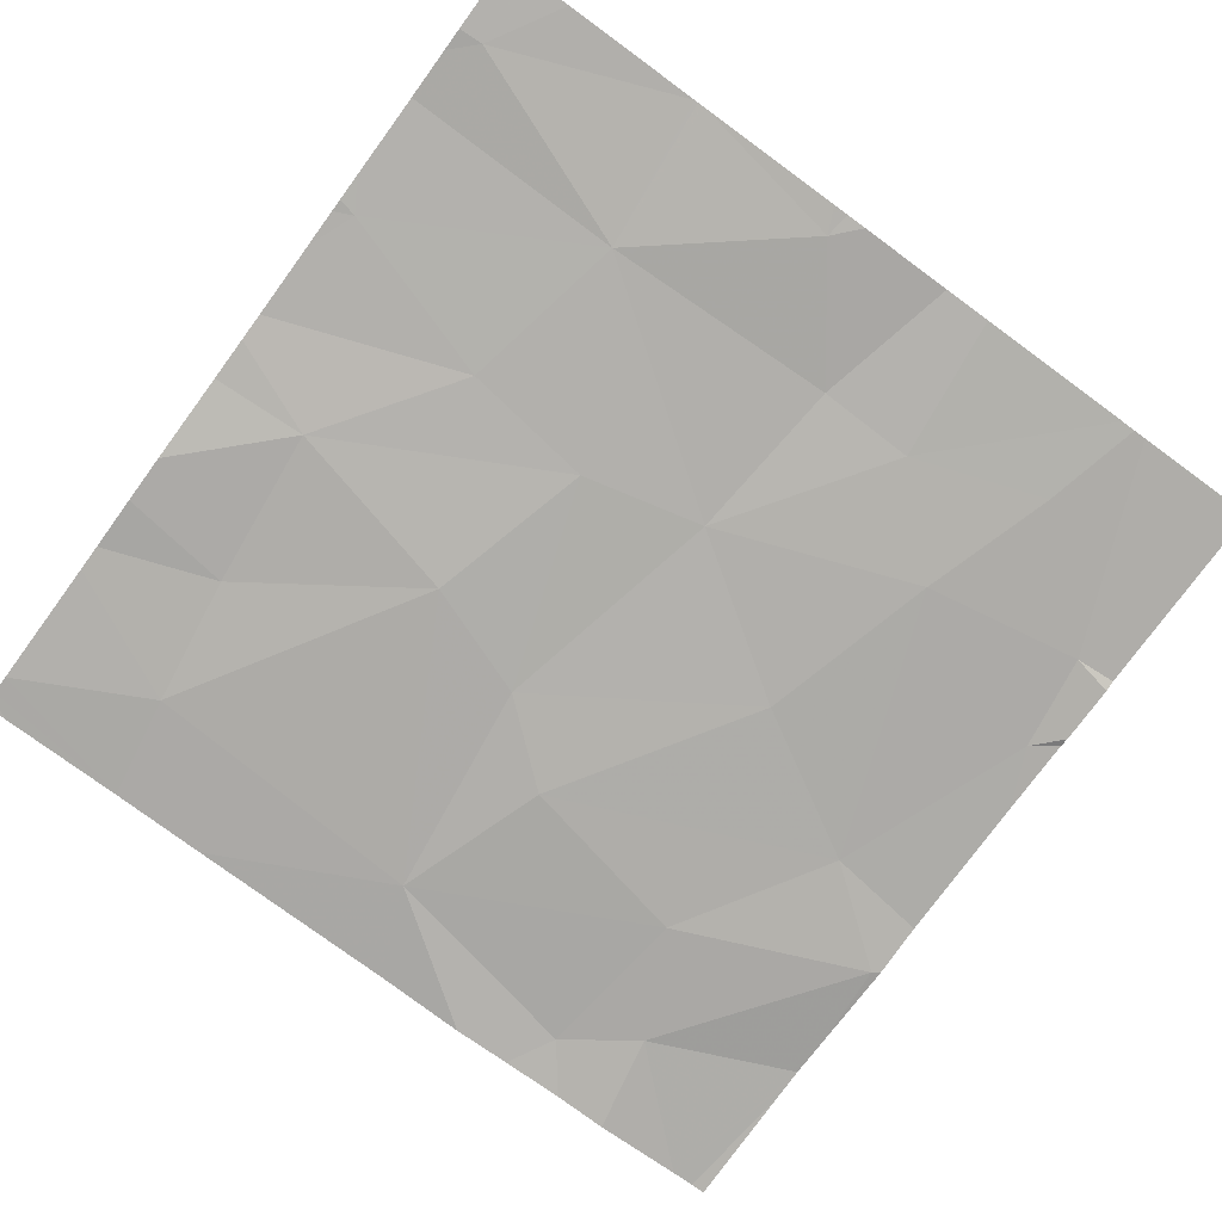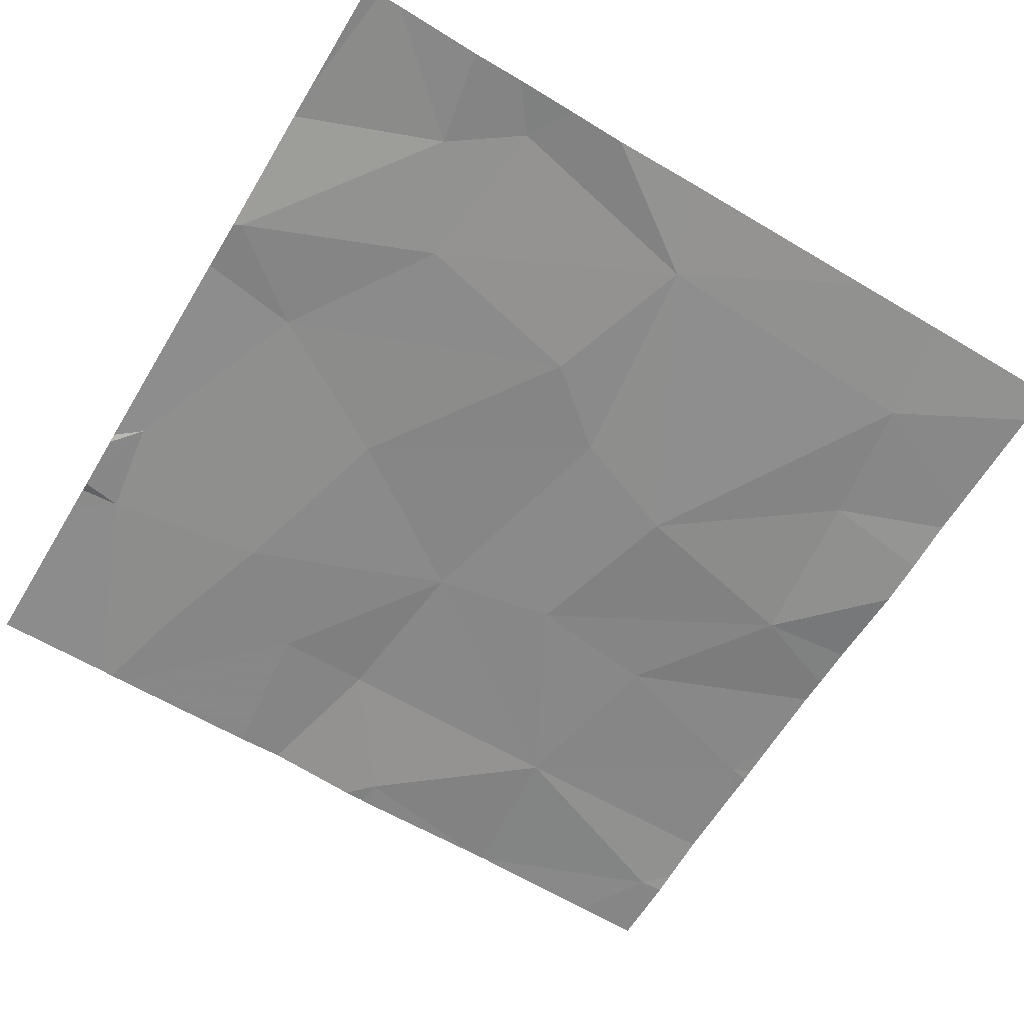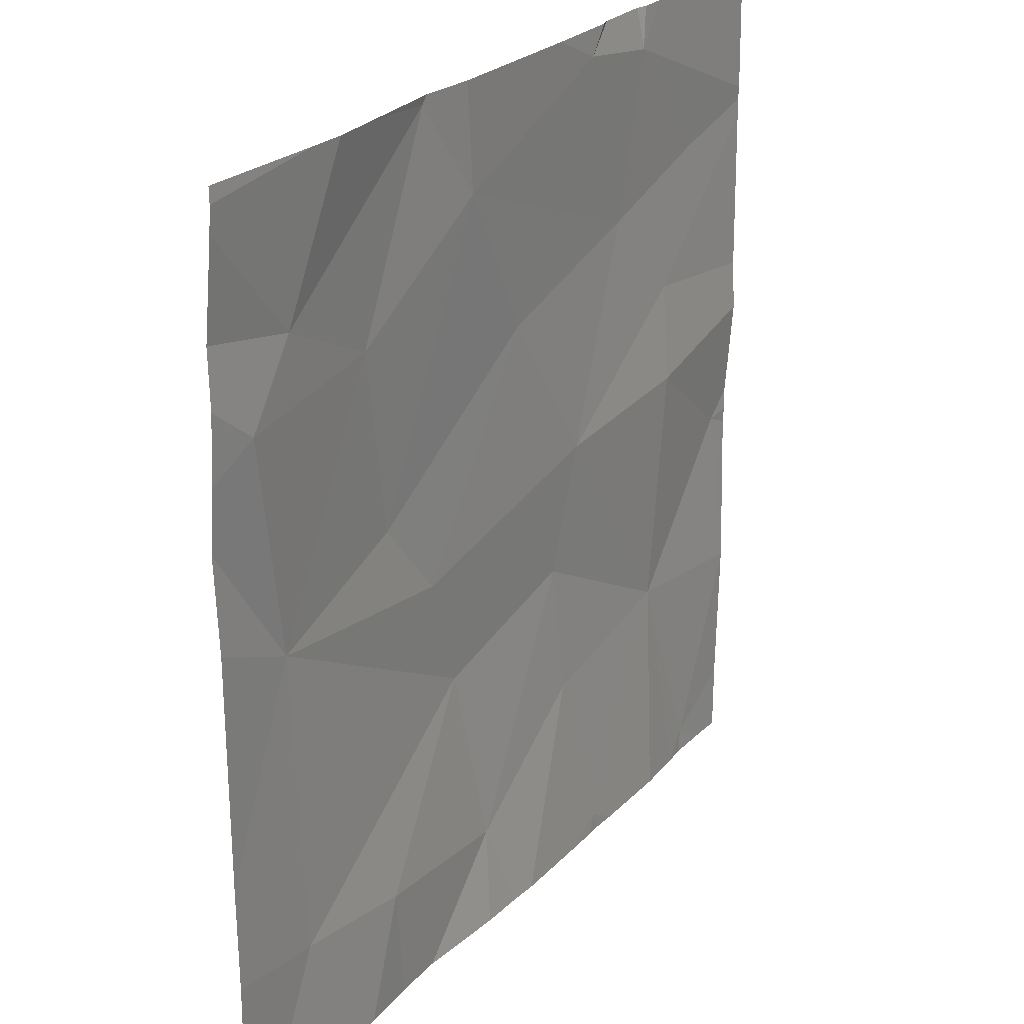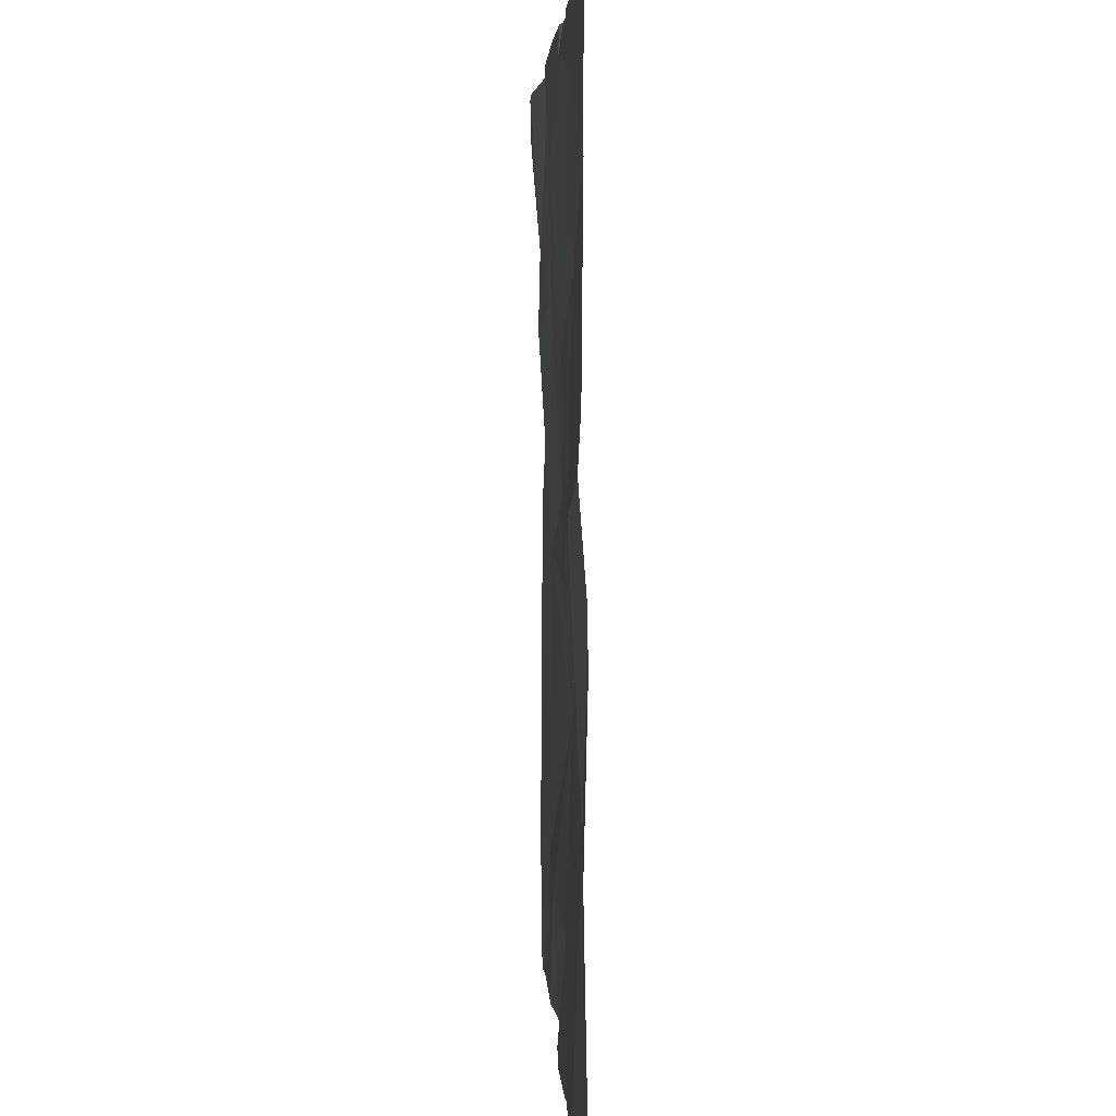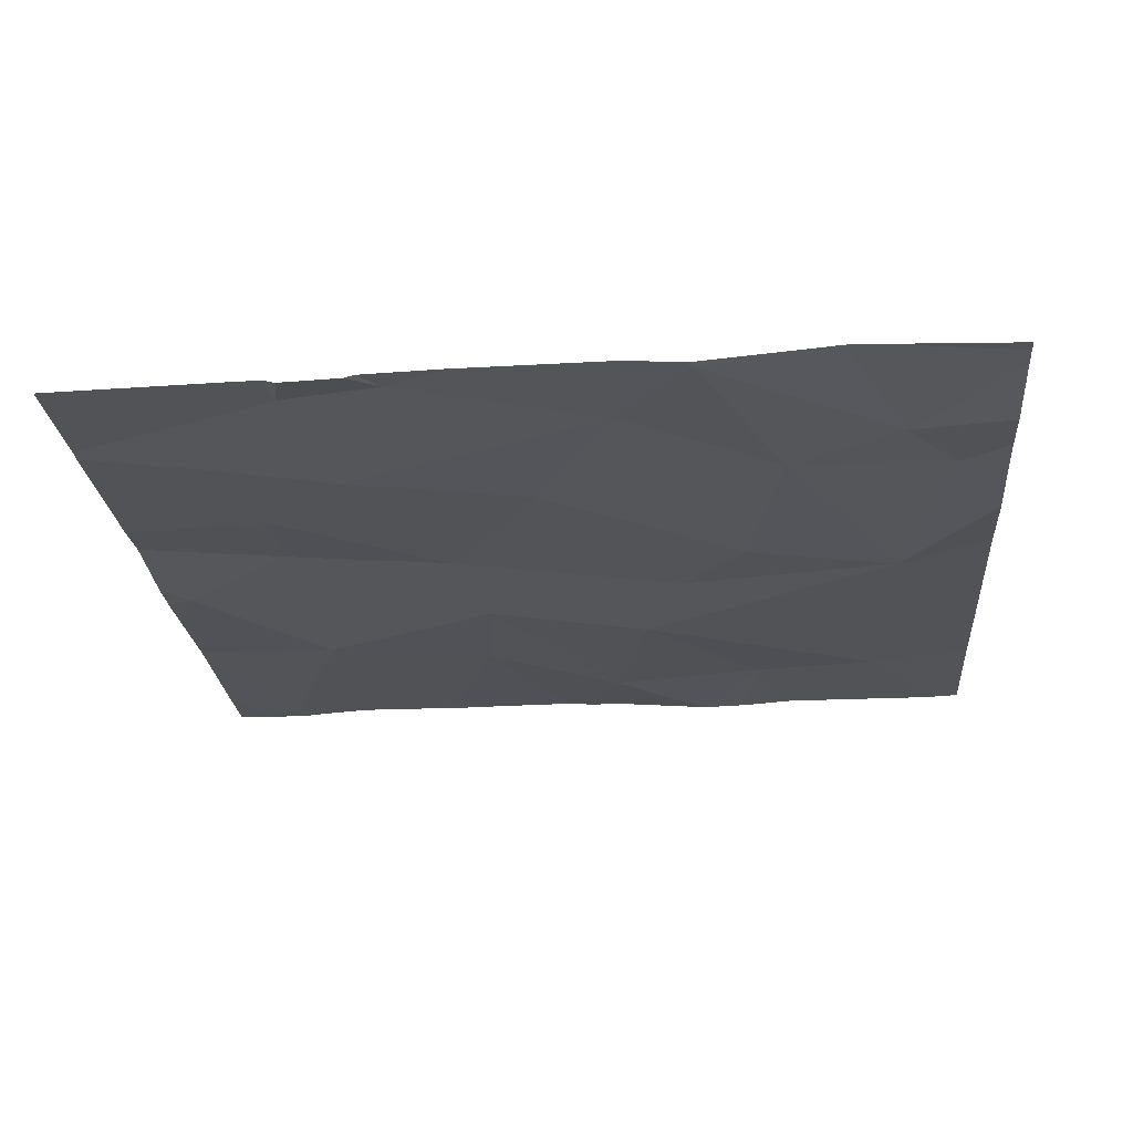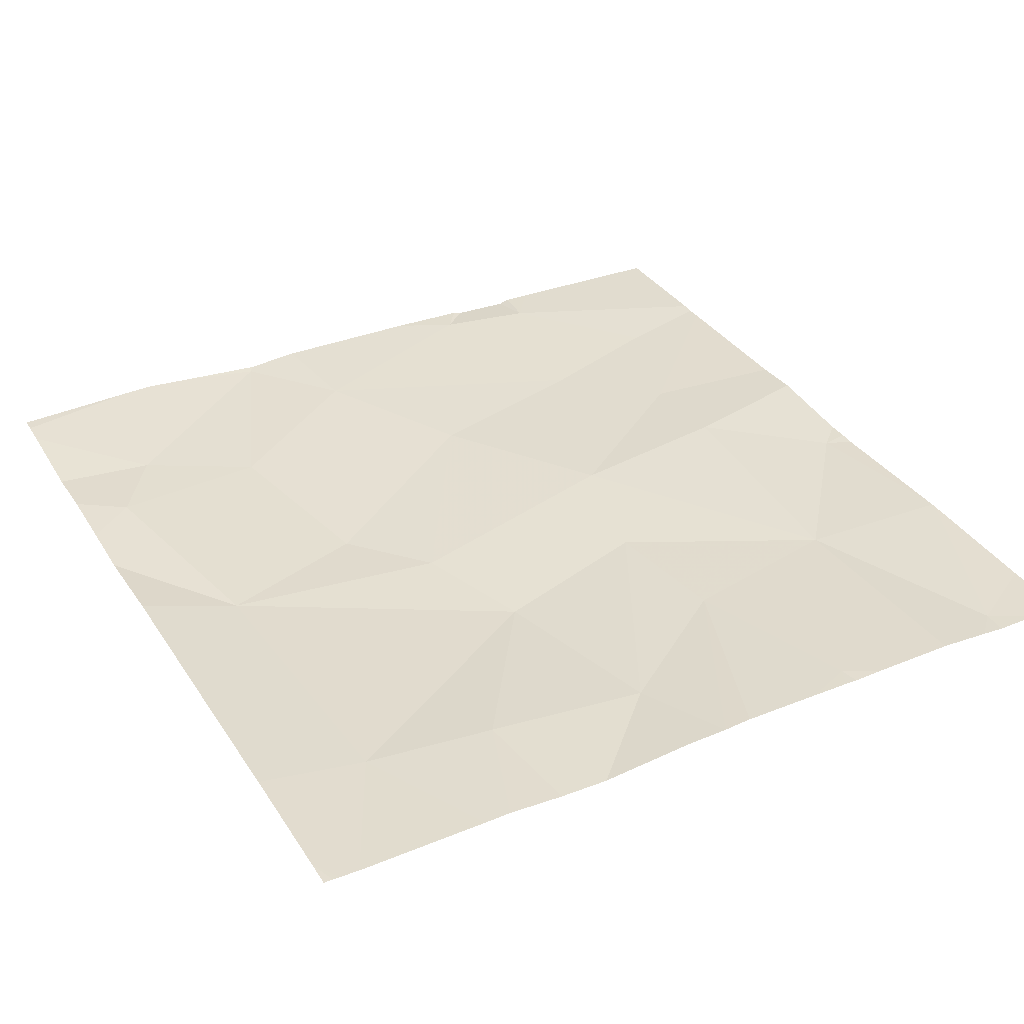
<metadata>
{"format":"obj","ext":"obj","renderer":"f3d","projection":"perspective","resolution":1024,"background":"white","views":[{"elev":-78.2,"azim":53.8,"up":"+Z"},{"elev":-63.3,"azim":-121.1,"up":"+Z"},{"elev":24.6,"azim":-57.6,"up":"+Y"},{"elev":1.9,"azim":87.8,"up":"+Y"},{"elev":-22.7,"azim":-175.4,"up":"+Z"},{"elev":35.1,"azim":-28.7,"up":"+Z"}]}
</metadata>
<code>
v -133.1 242.7 483.2
v -133.9 243.7 483.3
v -134.7 243.7 483.3
v -133.3 241.8 483.2
v -133.5 243.7 483.2
v -133.8 243.7 483.3
v -134.4 243.7 483.3
v -133.7 241.9 483.2
v -134.1 243.2 483.2
v -134.2 243.5 483.3
v -133.7 243.3 483.2
v -134.3 243.7 483.3
v -134.6 243.7 483.3
v -134.2 242 483.2
v -133.6 243.7 483.2
v -133.1 242.3 483.2
v -133.1 243.5 483.2
v -134.8 243.4 483.2
v -134.9 243.3 483.3
v -134.1 241.8 483.2
v -133.4 243.4 483.2
v -133.6 243.7 483.2
v -134.6 243.3 483.2
v -134.4 243.7 483.2
v -133.8 243.7 483.3
v -134.7 243.7 483.3
v -133.3 241.9 483.2
v -133.1 243.4 483.2
v -133.9 242.3 483.2
v -133.5 242.3 483.2
v -133.8 242.8 483.2
v -134.3 242.7 483.2
v -134.5 242.1 483.2
v -133.5 243.1 483.2
v -134.8 242.8 483.2
v -134.3 242.5 483.2
v -134.5 242.9 483.2
v -133.4 241.8 483.2
v -134.2 241.8 483.2
v -133.2 242.7 483.2
v -133.7 241.8 483.2
v -133.8 241.8 483.2
v -133.7 241.8 483.2
v -133.5 242.9 483.2
v -133.9 242.6 483.2
v -133.7 243.7 483.2
v -134.8 242.1 483.2
v -133.6 243.7 483.2
v -133.1 243.4 483.2
v -135 243.7 483.3
v -135 243.5 483.2
v -135 243.3 483.2
v -135 243.2 483.2
v -135 243.1 483.2
v -135 242.9 483.2
v -135 242.4 483.2
v -135 242.2 483.2
v -133.1 243.7 483.2
v -135 241.9 483.2
v -135 243.7 483.3
v -133.1 242.7 483.2
v -133.1 242.9 483.2
v -133.1 242.7 483.2
v -133.1 242.3 483.2
v -133.1 242.3 483.2
v -133.1 242 483.2
v -133.1 243.1 483.2
v -133.8 241.8 483.2
v -134.4 241.8 483.2
v -133.2 241.8 483.2
v -134 241.8 483.2
v -134.6 241.8 483.2
v -134.5 241.8 483.2
v -133.3 241.8 483.2
v -134.7 241.8 483.2
v -135 241.8 483.2
v -133.5 241.8 483.2
v -135 241.8 483.2
v -135 241.8 483.2
v -135 241.8 483.2
v -133.1 241.8 483.2
v -134.8 243.7 483.3
v -135 243.7 483.3
v -133.1 243.7 483.2
f 10 9 11
f 19 18 51
f 22 21 49
f 18 23 24
f 11 21 22
f 11 25 10
f 83 60 82
f 82 60 3
f 3 50 26
f 10 24 23
f 30 29 8
f 31 9 32
f 68 29 71
f 29 14 20
f 49 34 28
f 62 44 40
f 35 19 53
f 14 36 33
f 23 35 37
f 23 18 19
f 70 27 74
f 11 31 34
f 34 21 11
f 69 14 33
f 35 36 32
f 62 40 63
f 30 27 64
f 16 30 65
f 45 29 30
f 14 29 45
f 36 35 47
f 9 31 11
f 47 35 56
f 9 10 37
f 61 40 1
f 68 8 29
f 46 25 48
f 32 45 31
f 69 33 73
f 38 30 77
f 30 8 41
f 13 24 7
f 9 37 32
f 41 8 43
f 30 44 31
f 47 33 36
f 23 37 10
f 31 45 30
f 32 36 45
f 44 34 31
f 34 44 62
f 30 40 44
f 36 14 45
f 35 23 19
f 32 37 35
f 38 27 30
f 72 47 75
f 76 57 78
f 60 50 3
f 11 22 25
f 10 25 2
f 24 10 12
f 25 22 48
f 22 17 58
f 26 24 13
f 1 40 16
f 16 40 30
f 50 18 26
f 51 18 50
f 7 24 12
f 52 19 51
f 28 34 67
f 53 19 52
f 54 35 53
f 4 27 38
f 55 35 54
f 5 22 58
f 56 35 55
f 57 47 56
f 20 14 39
f 17 22 49
f 78 59 79
f 49 21 34
f 39 14 69
f 12 10 2
f 63 40 61
f 42 8 68
f 64 27 66
f 65 30 64
f 26 18 24
f 66 27 70
f 43 8 42
f 67 34 62
f 71 29 20
f 48 22 15
f 72 33 47
f 73 33 72
f 15 22 5
f 74 27 4
f 75 47 76
f 6 25 46
f 76 47 57
f 77 30 41
f 2 25 6
f 78 57 59
f 58 17 84
f 79 59 80
f 81 66 70

</code>
